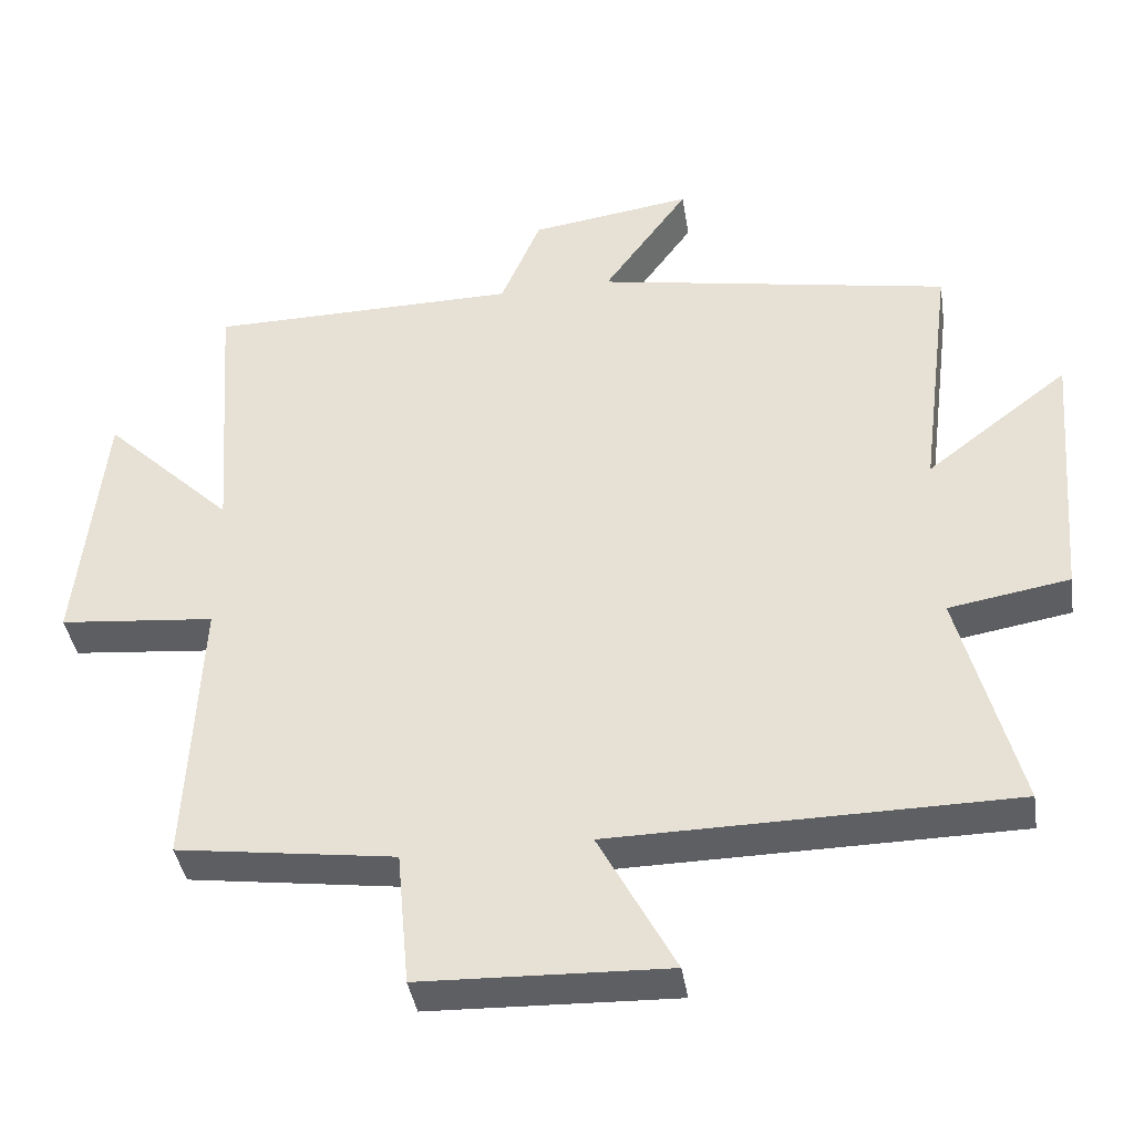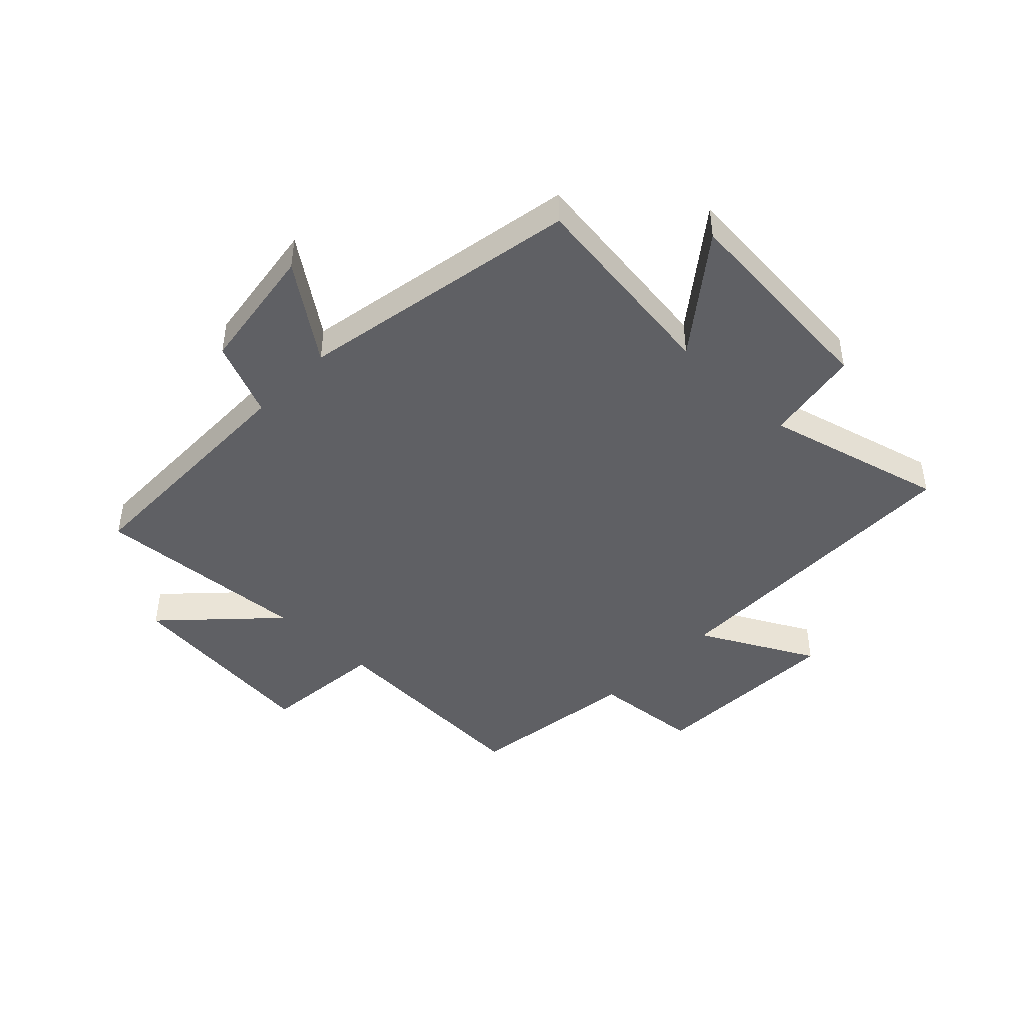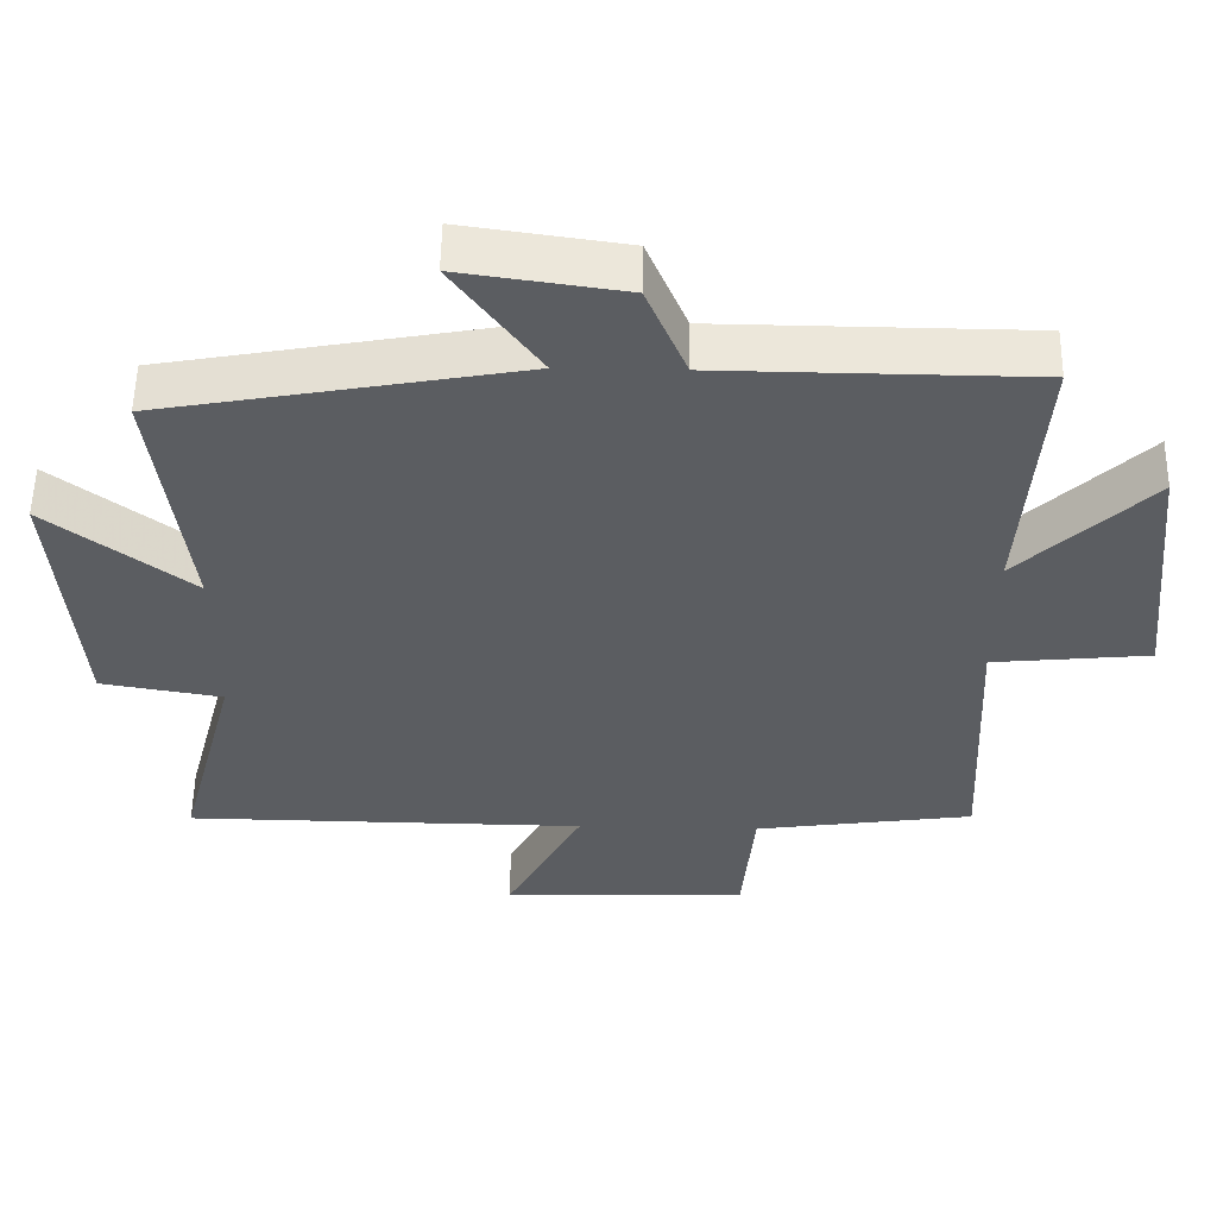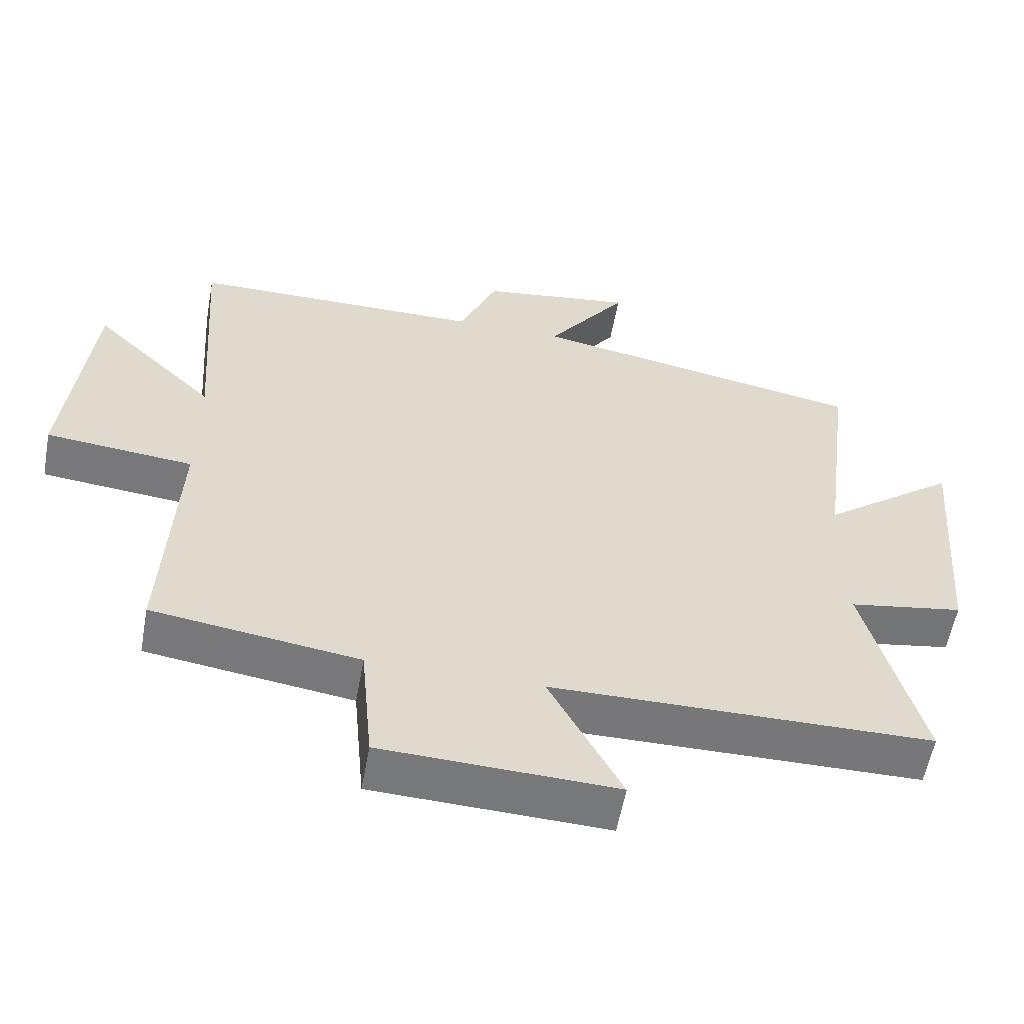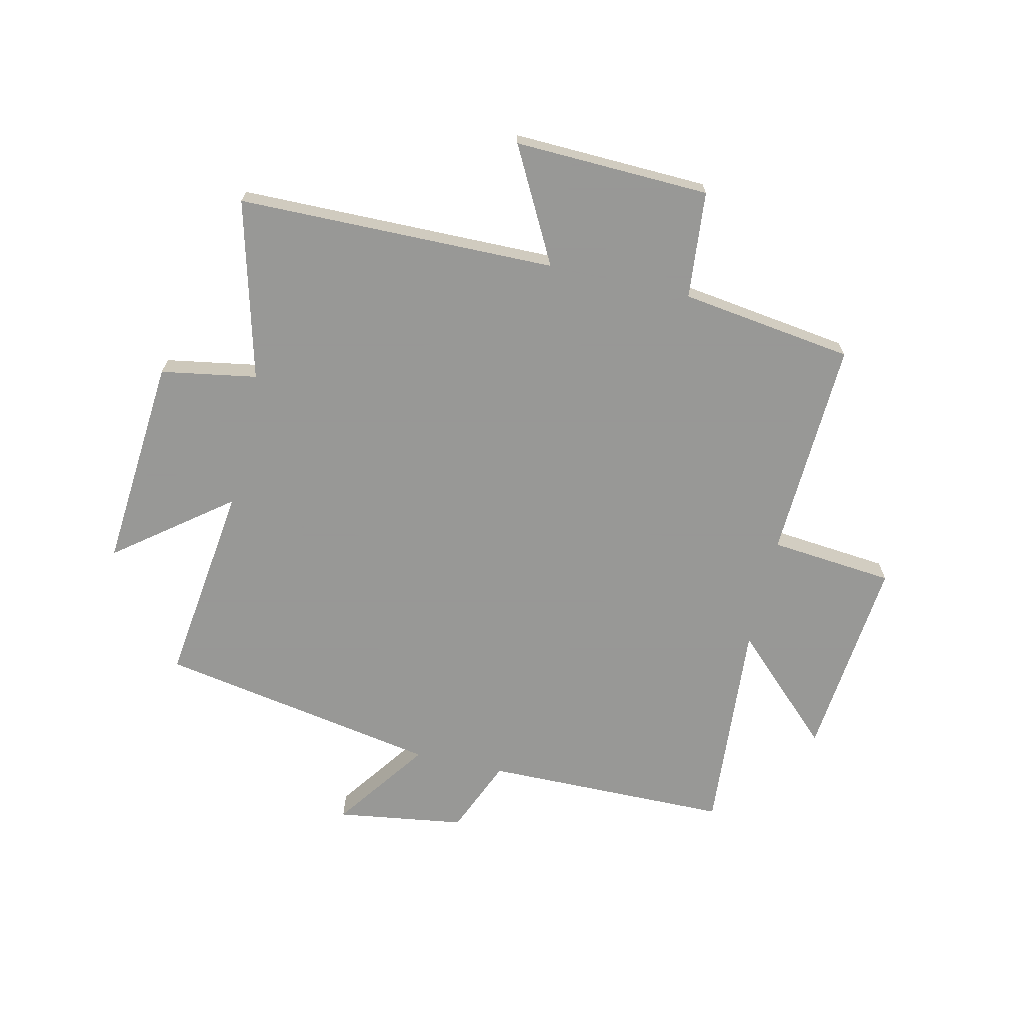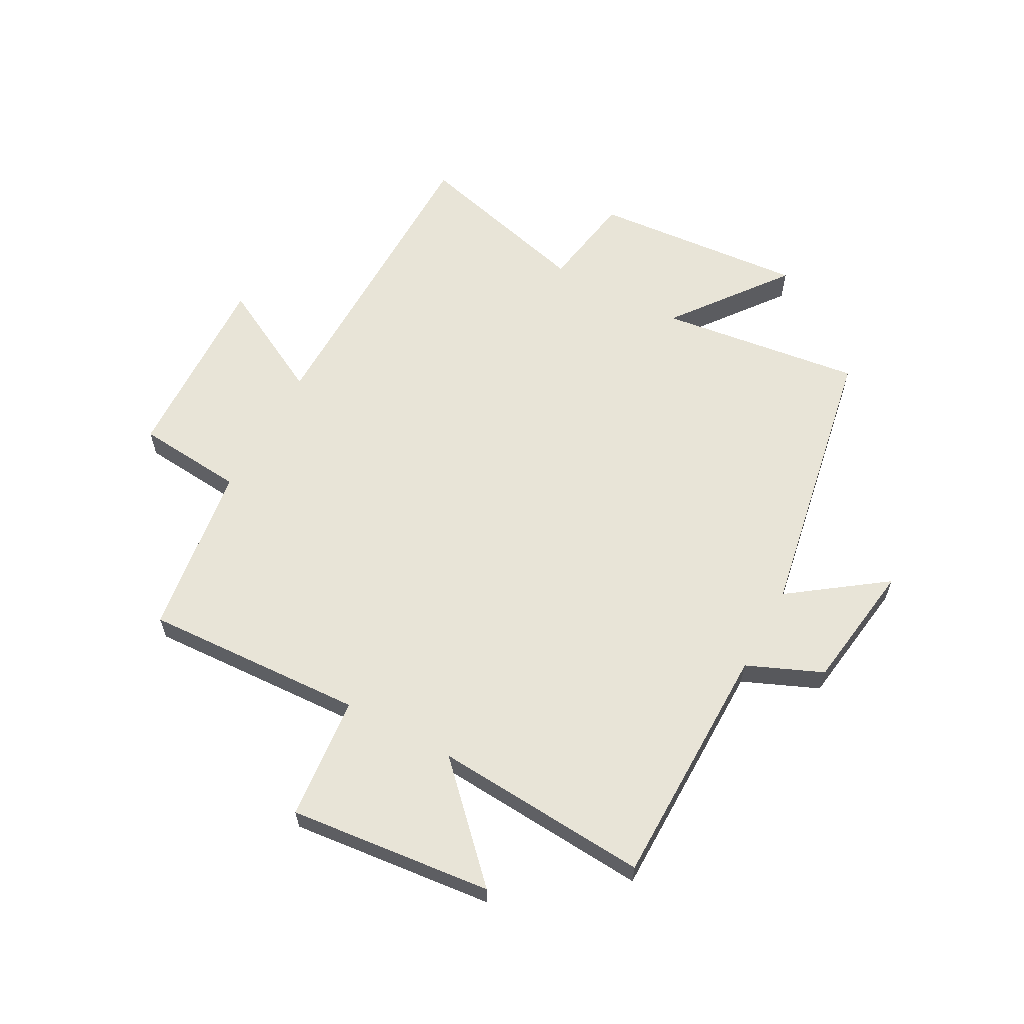
<metadata>
{"format":"obj","ext":"obj","renderer":"f3d","projection":"perspective","resolution":1024,"background":"white","views":[{"elev":-40.1,"azim":8.9,"up":"+Z"},{"elev":-44.9,"azim":46.0,"up":"+Y"},{"elev":54.5,"azim":-179.0,"up":"+Z"},{"elev":-57.3,"azim":-10.3,"up":"+Z"},{"elev":-68.4,"azim":167.2,"up":"+Y"},{"elev":61.3,"azim":-61.6,"up":"+Y"}]}
</metadata>
<code>
v 0.545 0.07 0.412
v 0.5 0.07 0.062
v 0.696 0.07 0.212
v 0.666 0.07 -0.156
v 0.5 0.07 -0.184
v 0.581 0.07 -0.494
v 0.031 0.07 -0.5
v 0.136 0.07 -0.698
v -0.202 0.07 -0.686
v -0.219 0.07 -0.5
v -0.518 0.07 -0.458
v -0.5 0.07 -0.077
v -0.714 0.07 -0.056
v -0.678 0.07 0.296
v -0.5 0.07 0.123
v -0.527 0.07 0.496
v -0.102 0.07 0.5
v -0.047 0.07 0.63
v 0.175 0.07 0.662
v 0.058 0.07 0.5
v 0.545 0 0.412
v 0.5 0 0.062
v 0.696 0 0.212
v 0.666 0 -0.156
v 0.5 0 -0.184
v 0.581 0 -0.494
v 0.031 0 -0.5
v 0.136 0 -0.698
v -0.202 0 -0.686
v -0.219 0 -0.5
v -0.518 0 -0.458
v -0.5 0 -0.077
v -0.714 0 -0.056
v -0.678 0 0.296
v -0.5 0 0.123
v -0.527 0 0.496
v -0.102 0 0.5
v -0.047 0 0.63
v 0.175 0 0.662
v 0.058 0 0.5
f 17 18 19 20
f 20 1 2
f 17 20 2
f 16 17 2
f 15 16 2
f 12 13 14 15
f 12 15 2
f 10 11 12 2
f 7 8 9 10
f 5 6 7 10
f 5 10 2 3
f 3 4 5
f 40 39 38 37
f 22 21 40
f 22 40 37
f 22 37 36
f 22 36 35
f 35 34 33 32
f 22 35 32
f 22 32 31 30
f 30 29 28 27
f 30 27 26 25
f 23 22 30 25
f 25 24 23
f 1 21 22 2
f 2 22 23 3
f 3 23 24 4
f 4 24 25 5
f 5 25 26 6
f 6 26 27 7
f 7 27 28 8
f 8 28 29 9
f 9 29 30 10
f 10 30 31 11
f 11 31 32 12
f 12 32 33 13
f 13 33 34 14
f 14 34 35 15
f 15 35 36 16
f 16 36 37 17
f 17 37 38 18
f 18 38 39 19
f 19 39 40 20
f 20 40 21 1

</code>
